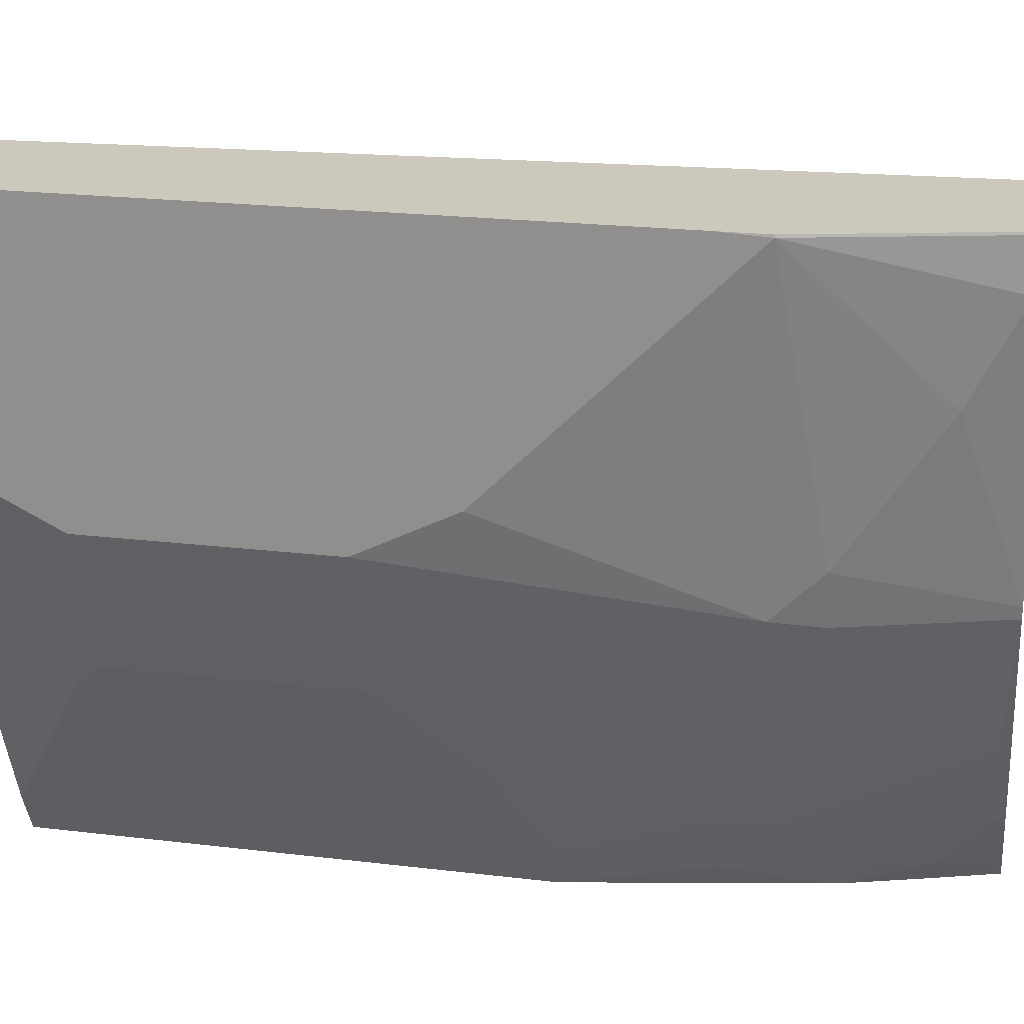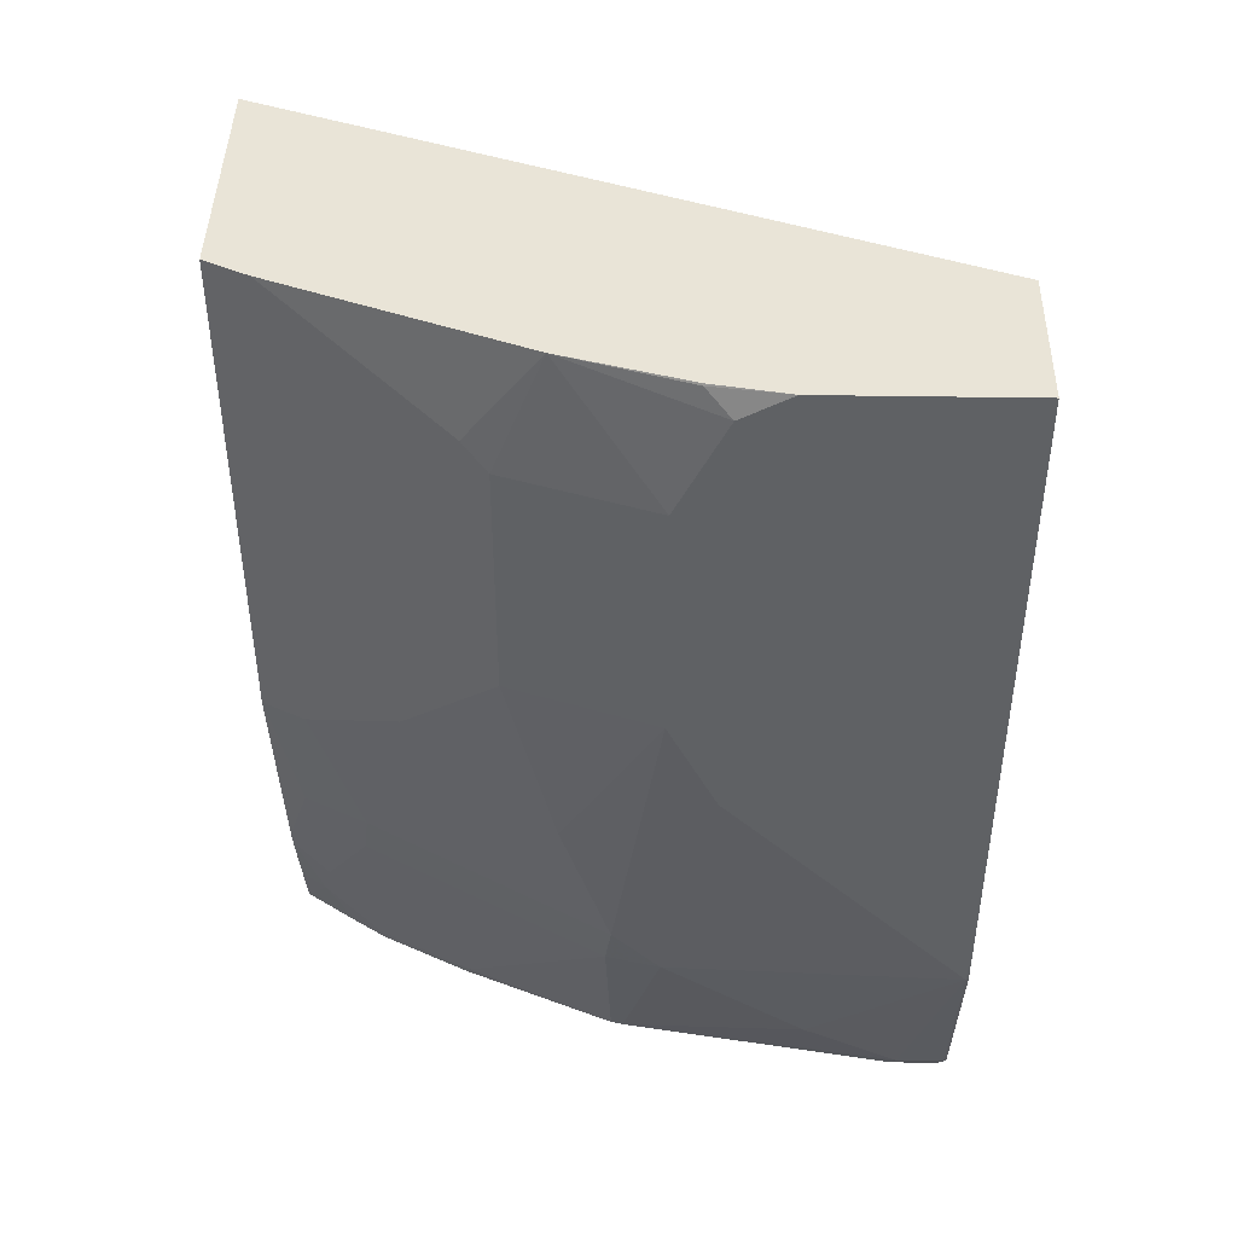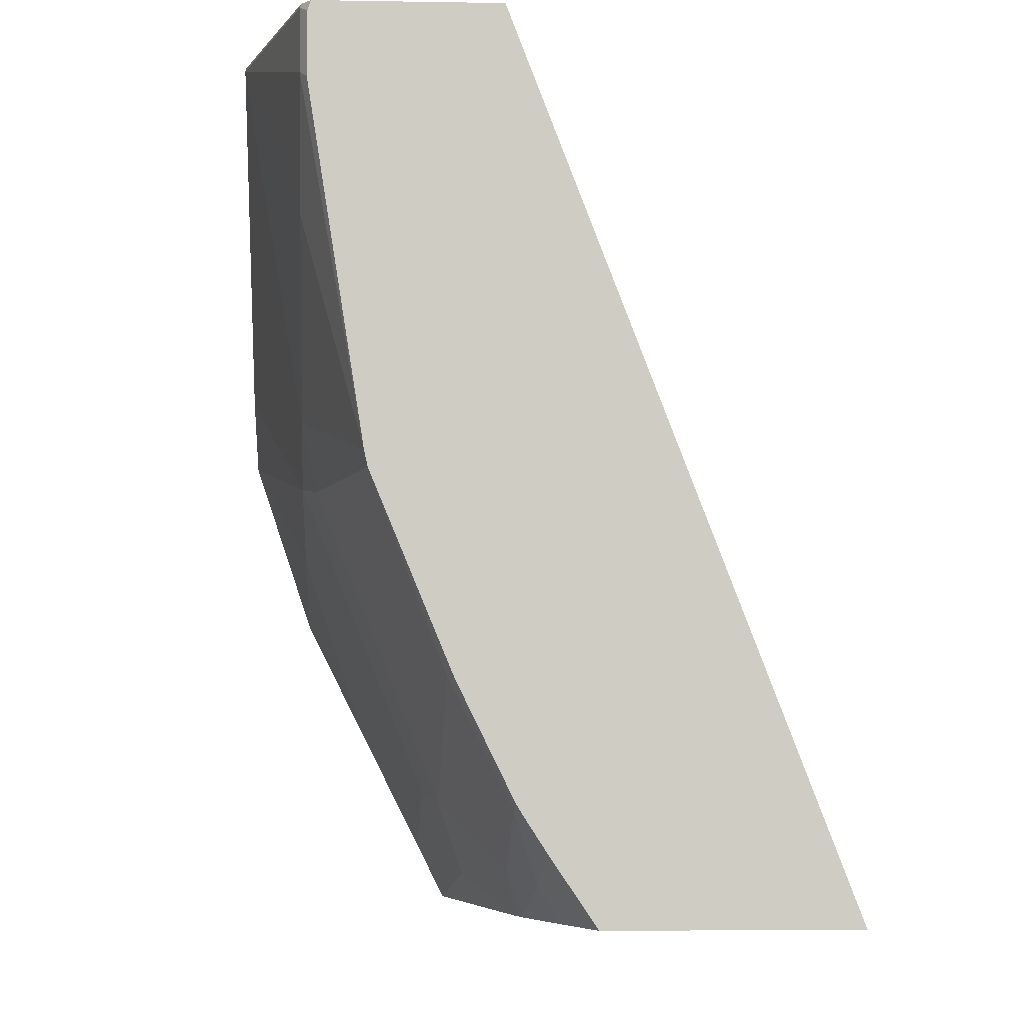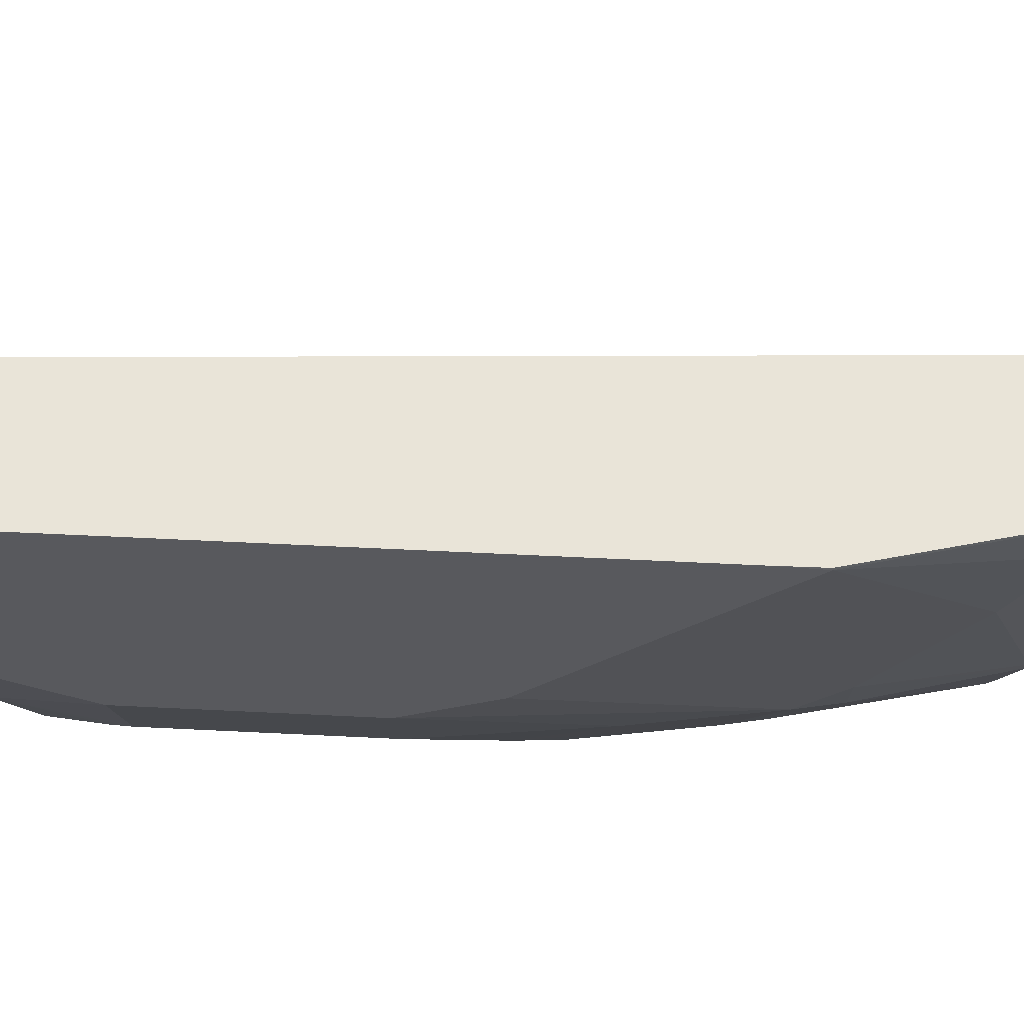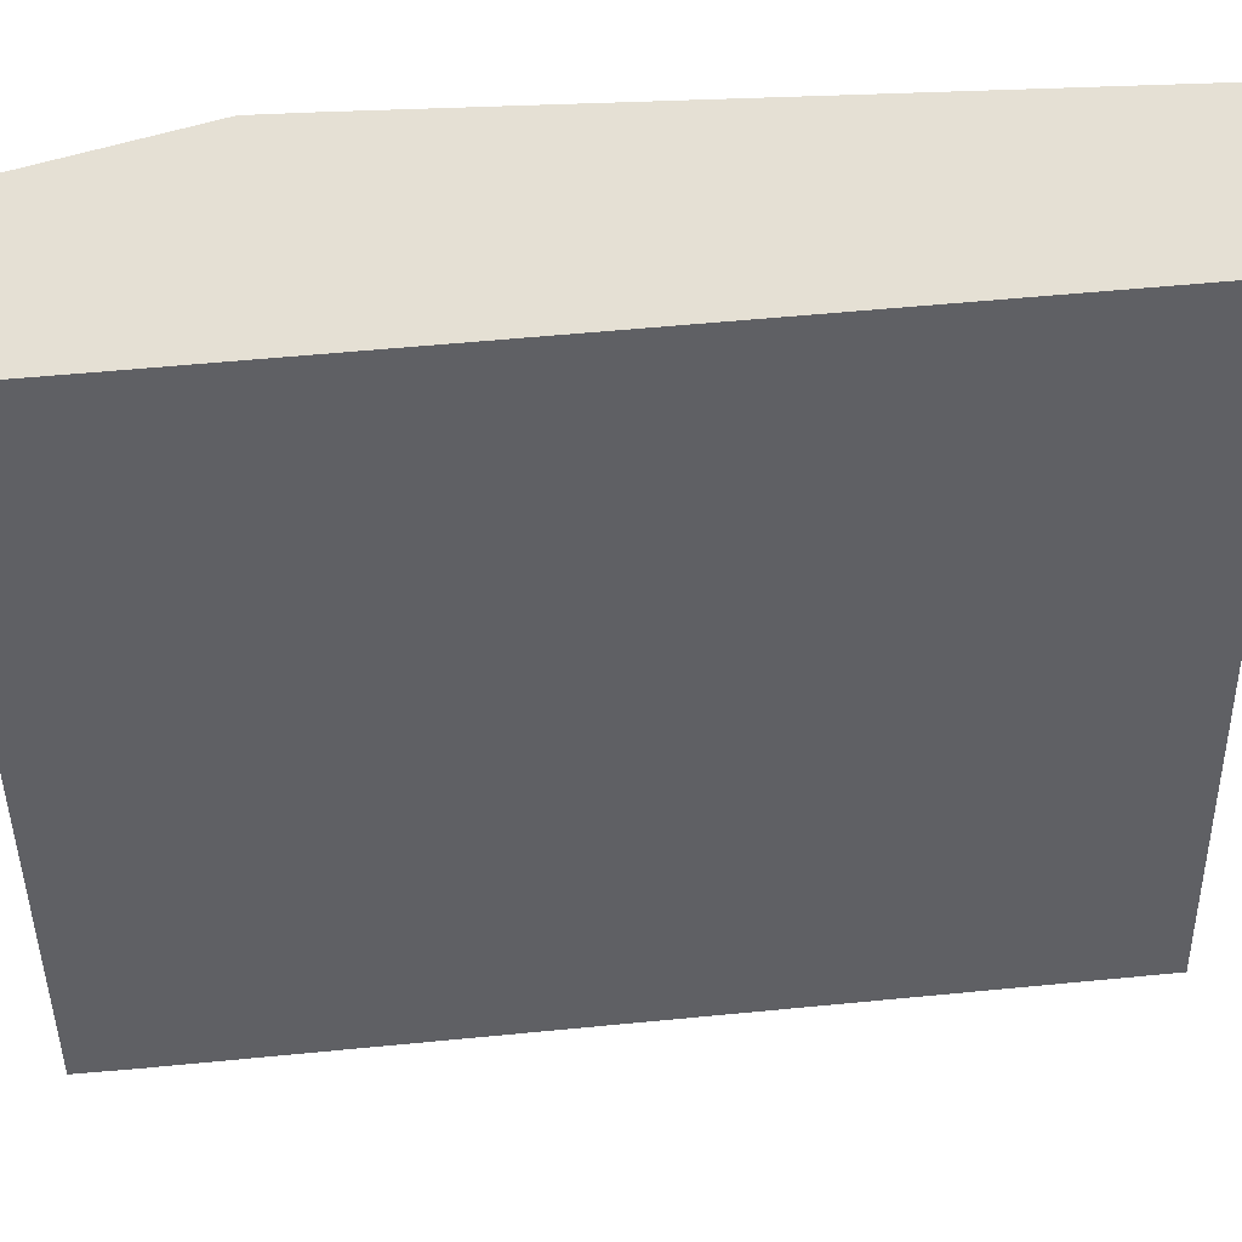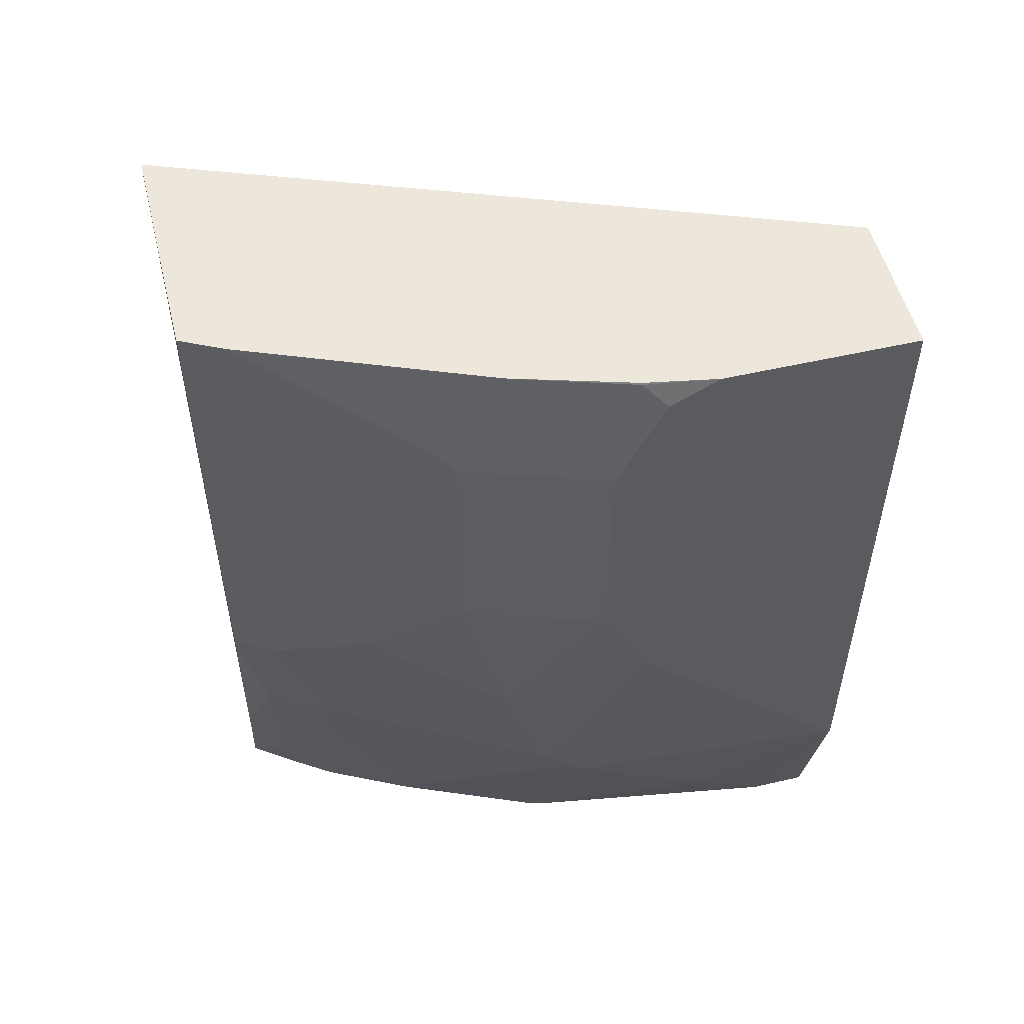
<metadata>
{"format":"obj","ext":"obj","renderer":"f3d","projection":"perspective","resolution":1024,"background":"white","views":[{"elev":22.2,"azim":-78.2,"up":"+Z"},{"elev":43.5,"azim":-88.9,"up":"+Y"},{"elev":-4.7,"azim":-3.3,"up":"+Z"},{"elev":60.1,"azim":-87.1,"up":"+Z"},{"elev":65.7,"azim":87.8,"up":"+Z"},{"elev":53.0,"azim":-103.9,"up":"+Y"}]}
</metadata>
<code>
v -0.5054 -0.4726 0.001068
v -0.4455 -0.4726 0.001068
v -0.5077 -0.4692 0.001068
v -0.5056 -0.4726 0.0004013
v -0.3358 -0.4726 -0.2828
v -0.3369 -0.4477 -0.2828
v -0.4477 -0.4274 0.001068
v -0.5086 -0.4679 0.001068
v -0.5088 -0.4681 -1.553e-05
v -0.5065 -0.4726 -0.002294
v -0.4172 -0.4726 -0.2828
v -0.3572 -0.09078 -0.2828
v -0.4657 -0.09078 0.001068
v -0.5289 -0.3864 0.001068
v -0.5088 -0.4681 -0.02035
v -0.5291 -0.3867 -1.553e-05
v -0.5065 -0.4726 -0.02263
v -0.4329 -0.4726 -0.2596
v -0.4342 -0.4477 -0.2713
v -0.4258 -0.4477 -0.2828
v -0.459 -0.09078 -0.2828
v -0.5291 -0.09078 0.001068
v -0.5291 -0.3663 0.001068
v -0.5088 -0.4477 -0.06106
v -0.4884 -0.4726 -0.1379
v -0.5291 -0.3663 -0.02035
v -0.5088 -0.407 -0.1221
v -0.4404 -0.4726 -0.2479
v -0.4427 -0.4274 -0.2671
v -0.4367 -0.4147 -0.2828
v -0.4427 -0.4681 -0.2467
v -0.459 -0.3053 -0.2828
v -0.5037 -0.1323 -0.1933
v -0.4644 -0.09078 -0.2719
v -0.5291 -0.09078 -0.08143
v -0.4873 -0.4726 -0.143
v -0.5291 -0.2849 -0.1018
v -0.5088 -0.3867 -0.1424
v -0.5037 -0.407 -0.145
v -0.4423 -0.4726 -0.2447
v -0.463 -0.4274 -0.2264
v -0.463 -0.3867 -0.2467
v -0.4545 -0.3663 -0.2713
v -0.4386 -0.407 -0.2828
v -0.4438 -0.4726 -0.2417
v -0.463 -0.4681 -0.206
v -0.4681 -0.3663 -0.2442
v -0.4681 -0.3053 -0.2646
v -0.4884 -0.2849 -0.2239
v -0.4817 -0.2849 -0.2374
v -0.502 -0.2443 -0.1967
v -0.5088 -0.2443 -0.1831
v -0.5088 -0.1425 -0.1831
v -0.5088 -0.09078 -0.1628
v -0.4681 -0.09078 -0.2646
v -0.5239 -0.09078 -0.1112
v -0.5241 -0.0916 -0.112
v -0.5291 -0.1018 -0.1018
v -0.4607 -0.4726 -0.2072
v -0.5291 -0.2443 -0.1221
v -0.5088 -0.3256 -0.1628
v -0.5291 -0.1425 -0.1221
v -0.5235 -0.09078 -0.1128
f 31 45 46
f 29 31 46
f 29 46 41
f 31 40 45
f 29 44 30
f 32 49 50
f 32 48 49
f 32 43 47
f 32 47 48
f 32 50 51
f 29 43 44
f 32 44 43
f 29 42 43
f 19 31 29
f 28 40 31
f 27 37 38
f 27 39 36
f 27 38 39
f 26 37 27
f 25 27 36
f 24 27 25
f 21 33 34
f 21 32 33
f 19 28 31
f 19 30 20
f 32 51 33
f 19 29 30
f 29 41 42
f 33 51 52
f 52 62 53
f 33 53 54
f 18 28 19
f 56 63 57
f 54 62 58
f 54 57 63
f 54 58 57
f 53 62 54
f 52 60 62
f 52 61 60
f 49 61 52
f 49 51 50
f 49 52 51
f 47 49 48
f 47 61 49
f 33 52 53
f 45 59 46
f 39 42 41
f 39 47 42
f 39 41 46
f 38 60 61
f 38 47 39
f 38 61 47
f 37 60 38
f 36 39 46
f 36 46 59
f 35 57 58
f 35 56 57
f 33 55 34
f 33 54 55
f 42 47 43
f 16 27 24
f 15 25 17
f 16 37 26
f 5 20 30
f 5 11 20
f 3 10 4
f 3 9 10
f 3 8 9
f 2 6 7
f 2 5 6
f 1 5 2
f 1 11 5
f 1 18 11
f 1 28 18
f 1 40 28
f 1 45 40
f 1 59 45
f 1 36 59
f 1 25 36
f 1 17 25
f 1 4 10
f 1 3 4
f 1 8 3
f 1 14 8
f 1 23 14
f 1 22 23
f 1 13 22
f 1 7 13
f 1 2 7
f 16 26 27
f 5 30 44
f 5 44 32
f 1 10 17
f 5 21 12
f 16 60 37
f 5 32 21
f 16 62 60
f 16 58 62
f 16 35 58
f 16 22 35
f 16 23 22
f 15 24 25
f 14 23 16
f 12 22 13
f 12 35 22
f 12 56 35
f 12 63 56
f 15 16 24
f 12 55 54
f 6 12 13
f 5 12 6
f 12 54 63
f 6 13 7
f 8 14 16
f 8 16 9
f 9 17 10
f 9 15 17
f 9 16 15
f 11 18 19
f 11 19 20
f 12 21 34
f 12 34 55

</code>
